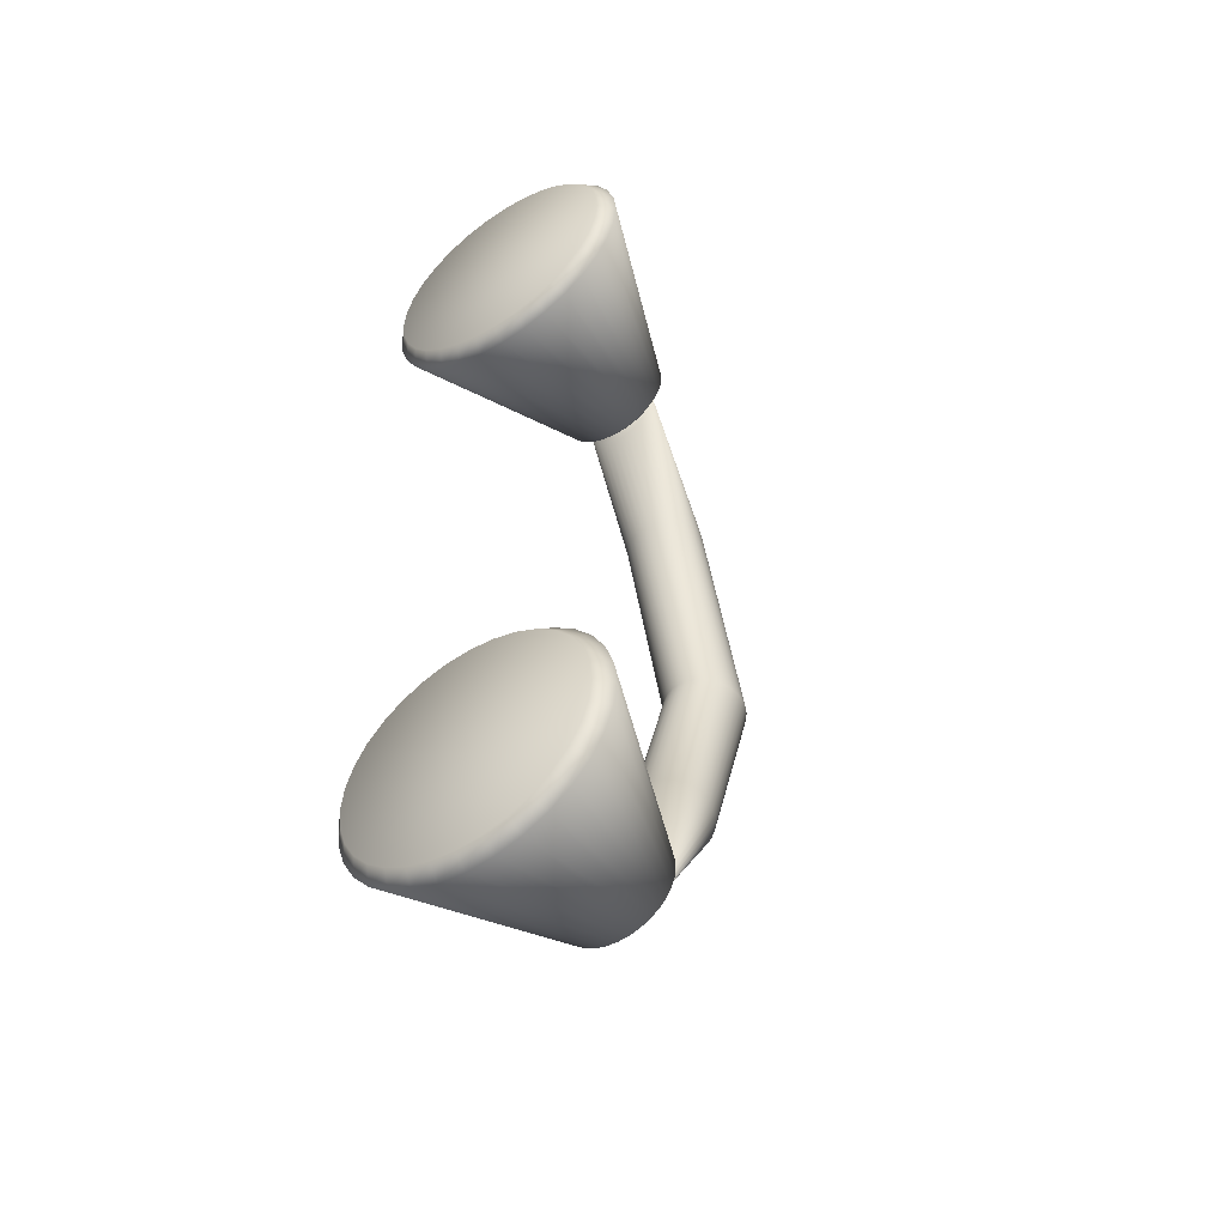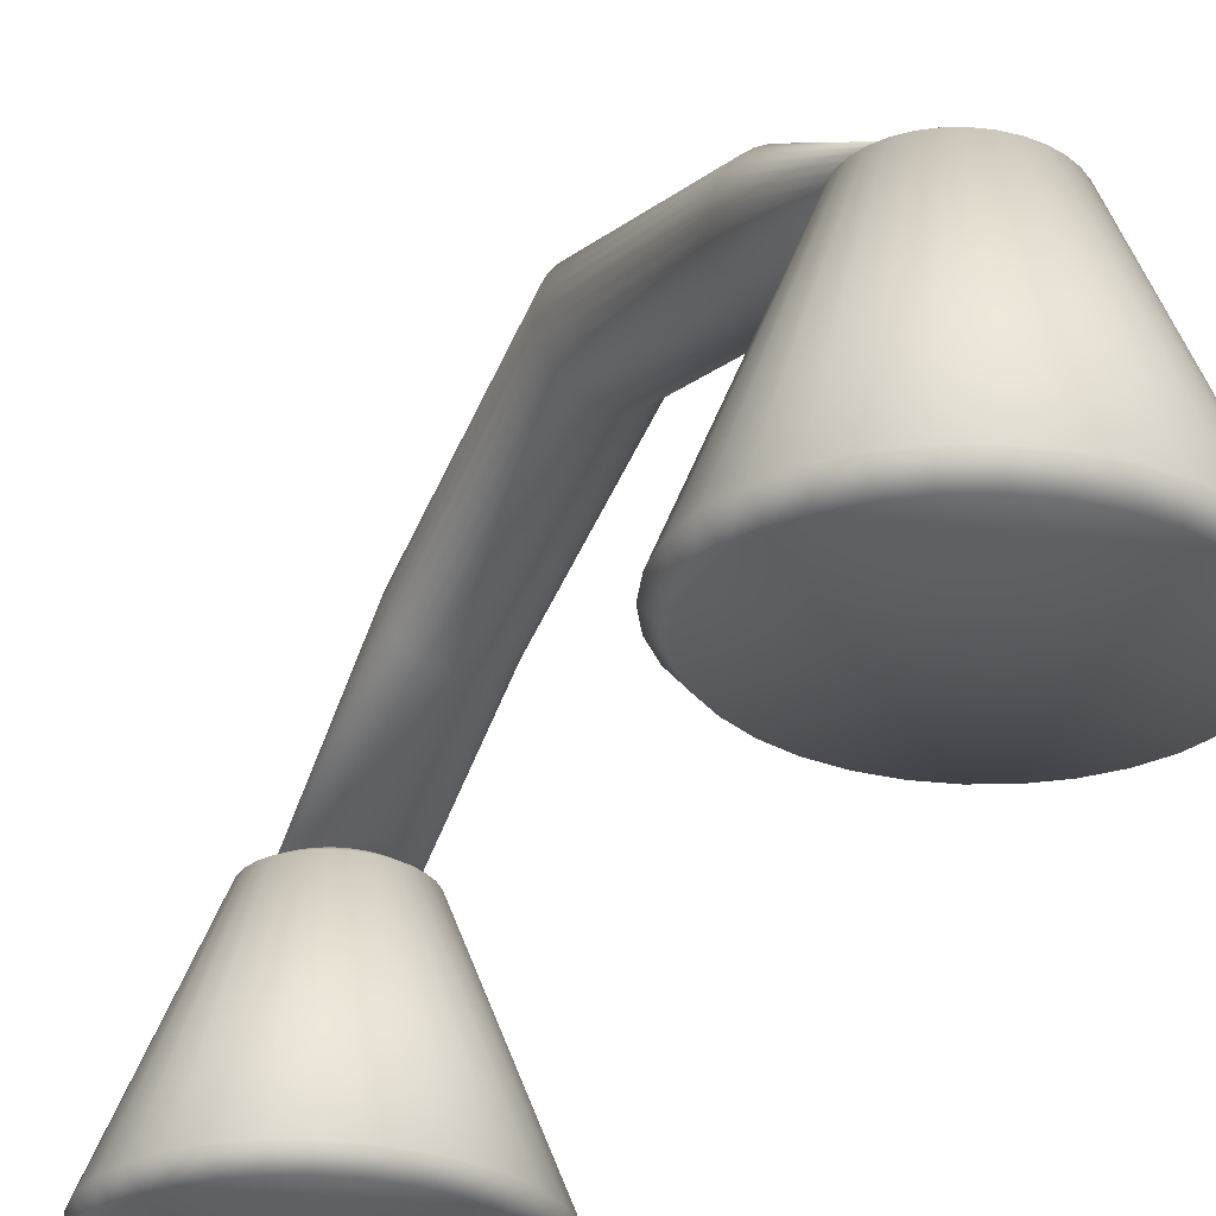
<metadata>
{"format":"obj","ext":"obj","renderer":"f3d","projection":"perspective","resolution":1024,"background":"white","views":[{"elev":-49.0,"azim":35.1,"up":"+Z"},{"elev":-30.4,"azim":-24.6,"up":"+Y"}]}
</metadata>
<code>
o Cylinder.002
v -0 -0.5381 -0.6835
v 0 -0.5174 -0.7009
v 0 -0.2042 -0.564
v 0 -0.2249 -0.5962
v 0.03585 -0.5381 -0.6803
v 0.03963 -0.5174 -0.6974
v 0.009881 -0.2042 -0.5631
v 0.01688 -0.2249 -0.5947
v 0.07032 -0.5381 -0.6709
v 0.07773 -0.5174 -0.687
v 0.01938 -0.2042 -0.5605
v 0.03311 -0.2249 -0.5903
v 0.1021 -0.5381 -0.6557
v 0.1128 -0.5174 -0.6701
v 0.02814 -0.2042 -0.5563
v 0.04807 -0.2249 -0.5831
v 0.1299 -0.5381 -0.6352
v 0.1436 -0.5174 -0.6475
v 0.03581 -0.2042 -0.5506
v 0.06118 -0.2249 -0.5734
v 0.1528 -0.5381 -0.6102
v 0.1689 -0.5174 -0.6198
v 0.04211 -0.2042 -0.5437
v 0.07194 -0.2249 -0.5616
v 0.1698 -0.5381 -0.5816
v 0.1876 -0.5174 -0.5883
v 0.0468 -0.2042 -0.5359
v 0.07993 -0.2249 -0.5482
v 0.1802 -0.5381 -0.5507
v 0.1992 -0.5174 -0.5541
v 0.04968 -0.2042 -0.5273
v 0.08485 -0.2249 -0.5336
v 0.1838 -0.5381 -0.5185
v 0.2031 -0.5174 -0.5185
v 0.05065 -0.2042 -0.5185
v 0.08652 -0.2249 -0.5185
v 0.1802 -0.5381 -0.4863
v 0.1992 -0.5174 -0.4829
v 0.04968 -0.2042 -0.5096
v 0.08485 -0.2249 -0.5033
v 0.1698 -0.5381 -0.4553
v 0.1876 -0.5174 -0.4487
v 0.0468 -0.2042 -0.5011
v 0.07993 -0.2249 -0.4887
v 0.1528 -0.5381 -0.4268
v 0.1689 -0.5174 -0.4171
v 0.04211 -0.2042 -0.4932
v 0.07194 -0.2249 -0.4753
v 0.1299 -0.5381 -0.4018
v 0.1436 -0.5174 -0.3895
v 0.03581 -0.2042 -0.4863
v 0.06118 -0.2249 -0.4635
v 0.1021 -0.5381 -0.3813
v 0.1128 -0.5174 -0.3668
v 0.02814 -0.2042 -0.4807
v 0.04807 -0.2249 -0.4539
v 0.07032 -0.5381 -0.366
v 0.07773 -0.5174 -0.3499
v 0.01938 -0.2042 -0.4764
v 0.03311 -0.2249 -0.4467
v 0.03585 -0.5381 -0.3566
v 0.03963 -0.5174 -0.3396
v 0.009881 -0.2042 -0.4739
v 0.01688 -0.2249 -0.4423
v 0 -0.5381 -0.3534
v 0 -0.5174 -0.3361
v 0 -0.2042 -0.473
v 0 -0.2249 -0.4408
v -0.03585 -0.5381 -0.3566
v -0.03963 -0.5174 -0.3396
v -0.009881 -0.2042 -0.4739
v -0.01688 -0.2249 -0.4423
v -0.07032 -0.5381 -0.366
v -0.07773 -0.5174 -0.3499
v -0.01938 -0.2042 -0.4764
v -0.03311 -0.2249 -0.4467
v -0.1021 -0.5381 -0.3813
v -0.1128 -0.5174 -0.3668
v -0.02814 -0.2042 -0.4807
v -0.04807 -0.2249 -0.4539
v -0.1299 -0.5381 -0.4018
v -0.1436 -0.5174 -0.3895
v -0.03581 -0.2042 -0.4863
v -0.06118 -0.2249 -0.4635
v -0.1528 -0.5381 -0.4268
v -0.1689 -0.5174 -0.4171
v -0.04211 -0.2042 -0.4932
v -0.07194 -0.2249 -0.4753
v -0.1698 -0.5381 -0.4553
v -0.1876 -0.5174 -0.4487
v -0.0468 -0.2042 -0.5011
v -0.07993 -0.2249 -0.4887
v -0.1802 -0.5381 -0.4863
v -0.1992 -0.5174 -0.4829
v -0.04968 -0.2042 -0.5096
v -0.08485 -0.2249 -0.5033
v -0.1838 -0.5381 -0.5185
v -0.2031 -0.5174 -0.5185
v -0.05065 -0.2042 -0.5185
v -0.08652 -0.2249 -0.5185
v -0.1802 -0.5381 -0.5507
v -0.1992 -0.5174 -0.5541
v -0.04968 -0.2042 -0.5273
v -0.08485 -0.2249 -0.5336
v -0.1698 -0.5381 -0.5816
v -0.1876 -0.5174 -0.5883
v -0.0468 -0.2042 -0.5359
v -0.07993 -0.2249 -0.5482
v -0.1528 -0.5381 -0.6102
v -0.1689 -0.5174 -0.6198
v -0.04211 -0.2042 -0.5437
v -0.07194 -0.2249 -0.5616
v -0.1299 -0.5381 -0.6352
v -0.1436 -0.5174 -0.6475
v -0.03581 -0.2042 -0.5506
v -0.06118 -0.2249 -0.5734
v -0.1021 -0.5381 -0.6557
v -0.1128 -0.5174 -0.6701
v -0.02814 -0.2042 -0.5563
v -0.04807 -0.2249 -0.5831
v -0.07032 -0.5381 -0.6709
v -0.07773 -0.5174 -0.687
v -0.01938 -0.2042 -0.5605
v -0.03311 -0.2249 -0.5903
v -0.03585 -0.5381 -0.6803
v -0.03963 -0.5174 -0.6974
v -0.009881 -0.2042 -0.5631
v -0.01688 -0.2249 -0.5947
v 0.05885 -0.2167 -0.51
v 0.05885 -0.2167 0.51
v 0.05772 -0.216 -0.4964
v 0.05772 -0.216 0.4964
v 0.05437 -0.2155 -0.4834
v 0.05437 -0.2155 0.4834
v 0.04893 -0.2149 -0.4714
v 0.04893 -0.2149 0.4714
v 0.04161 -0.2144 -0.4609
v 0.04161 -0.2144 0.4609
v 0.0327 -0.214 -0.4522
v 0.0327 -0.214 0.4522
v 0.02252 -0.2137 -0.4458
v 0.02252 -0.2137 0.4458
v 0.01148 -0.2136 -0.4418
v 0.01148 -0.2136 0.4418
v 0 -0.2135 -0.4405
v -0 -0.2135 0.4405
v -0.01148 -0.2136 -0.4418
v -0.01148 -0.2136 0.4418
v -0.02252 -0.2137 -0.4458
v -0.02252 -0.2137 0.4458
v -0.0327 -0.214 -0.4522
v -0.0327 -0.214 0.4522
v -0.04161 -0.2144 -0.4609
v -0.04161 -0.2144 0.4609
v -0.04893 -0.2149 -0.4714
v -0.04893 -0.2149 0.4714
v -0.05437 -0.2155 -0.4834
v -0.05437 -0.2155 0.4834
v -0.05772 -0.216 -0.4964
v -0.05772 -0.216 0.4964
v -0.05885 -0.2167 -0.51
v -0.05885 -0.2167 0.51
v -0.05772 -0.2173 -0.5236
v -0.05772 -0.2173 0.5236
v -0.05437 -0.2179 -0.5366
v -0.05437 -0.2179 0.5366
v -0.04893 -0.2184 -0.5486
v -0.04893 -0.2184 0.5486
v -0.04161 -0.2189 -0.5592
v -0.04161 -0.2189 0.5592
v -0.0327 -0.2193 -0.5678
v -0.0327 -0.2193 0.5678
v -0.02252 -0.2196 -0.5742
v -0.02252 -0.2196 0.5742
v -0.01148 -0.2198 -0.5782
v -0.01148 -0.2198 0.5782
v 0 -0.2198 -0.5795
v -0 -0.2198 0.5795
v 0.01148 -0.2198 -0.5782
v 0.01148 -0.2198 0.5782
v 0.02252 -0.2196 -0.5742
v 0.02252 -0.2196 0.5742
v 0.0327 -0.2193 -0.5678
v 0.0327 -0.2193 0.5678
v 0.04161 -0.2189 -0.5592
v 0.04161 -0.2189 0.5592
v 0.04893 -0.2184 -0.5486
v 0.04893 -0.2184 0.5486
v 0.05437 -0.2179 -0.5366
v 0.05437 -0.2179 0.5366
v 0.05772 -0.2173 -0.5236
v 0.05772 -0.2173 0.5236
v 0.05885 0 0
v 0.05772 -0.0132 0
v 0.05437 -0.0259 0
v 0.04893 -0.0376 0
v 0.04161 -0.04785 0
v 0.0327 -0.05627 0
v 0.02252 -0.06252 0
v 0.01148 -0.06637 0
v -0 -0.06767 0
v -0.01148 -0.06637 0
v -0.02252 -0.06252 0
v -0.0327 -0.05627 0
v -0.04161 -0.04785 0
v -0.04893 -0.0376 0
v -0.05437 -0.0259 0
v -0.05772 -0.0132 0
v -0.05885 0 0
v -0.05772 0.0132 0
v -0.05437 0.0259 0
v -0.04893 0.0376 0
v -0.04161 0.04785 0
v -0.0327 0.05627 0
v -0.02252 0.06252 0
v -0.01148 0.06637 0
v 0 0.06767 0
v 0.01148 0.06637 0
v 0.02252 0.06252 0
v 0.0327 0.05627 0
v 0.04161 0.04785 0
v 0.04893 0.0376 0
v 0.05437 0.0259 0
v 0.05772 0.0132 0
v 0.05772 -0.107 -0.2858
v 0.05437 -0.1176 -0.2822
v 0.04893 -0.1275 -0.2789
v 0.04161 -0.1361 -0.276
v 0.0327 -0.1431 -0.2736
v 0.02252 -0.1484 -0.2719
v 0.01148 -0.1516 -0.2708
v 0 -0.1527 -0.2704
v -0.01148 -0.1516 -0.2708
v -0.02252 -0.1484 -0.2719
v -0.0327 -0.1431 -0.2736
v -0.04161 -0.1361 -0.276
v -0.04893 -0.1275 -0.2789
v -0.05437 -0.1176 -0.2822
v -0.05772 -0.107 -0.2858
v -0.05885 -0.09591 -0.2896
v -0.05772 -0.08484 -0.2933
v -0.05437 -0.07419 -0.2969
v -0.04893 -0.06437 -0.3002
v -0.04161 -0.05577 -0.3031
v -0.0327 -0.04871 -0.3055
v -0.02252 -0.04346 -0.3072
v -0.01148 -0.04023 -0.3083
v 0 -0.03914 -0.3087
v 0.01148 -0.04023 -0.3083
v 0.02252 -0.04346 -0.3072
v 0.0327 -0.04871 -0.3055
v 0.04161 -0.05577 -0.3031
v 0.04893 -0.06437 -0.3002
v 0.05437 -0.07419 -0.2969
v 0.05772 -0.08484 -0.2933
v 0.05885 -0.09591 -0.2896
v 0.05885 -0.09591 0.2896
v 0.05772 -0.107 0.2858
v 0.05437 -0.1176 0.2822
v 0.04893 -0.1275 0.2789
v 0.04161 -0.1361 0.276
v 0.0327 -0.1431 0.2736
v 0.02252 -0.1484 0.2719
v 0.01148 -0.1516 0.2708
v -0 -0.1527 0.2704
v -0.01148 -0.1516 0.2708
v -0.02252 -0.1484 0.2719
v -0.0327 -0.1431 0.2736
v -0.04161 -0.1361 0.276
v -0.04893 -0.1275 0.2789
v -0.05437 -0.1176 0.2822
v -0.05772 -0.107 0.2858
v -0.05885 -0.09591 0.2896
v -0.05772 -0.08484 0.2933
v -0.05437 -0.07419 0.2969
v -0.04893 -0.06437 0.3002
v -0.04161 -0.05577 0.3031
v -0.0327 -0.04871 0.3055
v -0.02252 -0.04346 0.3072
v -0.01148 -0.04023 0.3083
v -0 -0.03914 0.3087
v 0.01148 -0.04023 0.3083
v 0.02252 -0.04346 0.3072
v 0.0327 -0.04871 0.3055
v 0.04161 -0.05577 0.3031
v 0.04893 -0.06437 0.3002
v 0.05437 -0.07419 0.2969
v 0.05772 -0.08484 0.2933
v -0 -0.5381 0.3534
v 0 -0.5174 0.3361
v 0 -0.2042 0.473
v 0 -0.2249 0.4408
v 0.03585 -0.5381 0.3566
v 0.03963 -0.5174 0.3396
v 0.009881 -0.2042 0.4739
v 0.01688 -0.2249 0.4423
v 0.07032 -0.5381 0.366
v 0.07773 -0.5174 0.3499
v 0.01938 -0.2042 0.4764
v 0.03311 -0.2249 0.4467
v 0.1021 -0.5381 0.3813
v 0.1128 -0.5174 0.3668
v 0.02814 -0.2042 0.4807
v 0.04807 -0.2249 0.4539
v 0.1299 -0.5381 0.4018
v 0.1436 -0.5174 0.3895
v 0.03581 -0.2042 0.4863
v 0.06118 -0.2249 0.4635
v 0.1528 -0.5381 0.4268
v 0.1689 -0.5174 0.4171
v 0.04211 -0.2042 0.4932
v 0.07194 -0.2249 0.4753
v 0.1698 -0.5381 0.4553
v 0.1876 -0.5174 0.4487
v 0.0468 -0.2042 0.5011
v 0.07993 -0.2249 0.4887
v 0.1802 -0.5381 0.4863
v 0.1992 -0.5174 0.4829
v 0.04968 -0.2042 0.5096
v 0.08485 -0.2249 0.5033
v 0.1838 -0.5381 0.5185
v 0.2031 -0.5174 0.5185
v 0.05065 -0.2042 0.5185
v 0.08652 -0.2249 0.5185
v 0.1802 -0.5381 0.5507
v 0.1992 -0.5174 0.5541
v 0.04968 -0.2042 0.5273
v 0.08485 -0.2249 0.5336
v 0.1698 -0.5381 0.5816
v 0.1876 -0.5174 0.5883
v 0.0468 -0.2042 0.5359
v 0.07993 -0.2249 0.5482
v 0.1528 -0.5381 0.6102
v 0.1689 -0.5174 0.6198
v 0.04211 -0.2042 0.5437
v 0.07194 -0.2249 0.5616
v 0.1299 -0.5381 0.6352
v 0.1436 -0.5174 0.6475
v 0.03581 -0.2042 0.5506
v 0.06118 -0.2249 0.5734
v 0.1021 -0.5381 0.6557
v 0.1128 -0.5174 0.6701
v 0.02814 -0.2042 0.5563
v 0.04807 -0.2249 0.5831
v 0.07032 -0.5381 0.6709
v 0.07773 -0.5174 0.687
v 0.01938 -0.2042 0.5605
v 0.03311 -0.2249 0.5903
v 0.03585 -0.5381 0.6803
v 0.03963 -0.5174 0.6974
v 0.009881 -0.2042 0.5631
v 0.01688 -0.2249 0.5947
v 0 -0.5381 0.6835
v 0 -0.5174 0.7009
v 0 -0.2042 0.564
v 0 -0.2249 0.5962
v -0.03585 -0.5381 0.6803
v -0.03963 -0.5174 0.6974
v -0.009881 -0.2042 0.5631
v -0.01688 -0.2249 0.5947
v -0.07032 -0.5381 0.6709
v -0.07773 -0.5174 0.687
v -0.01938 -0.2042 0.5605
v -0.03311 -0.2249 0.5903
v -0.1021 -0.5381 0.6557
v -0.1128 -0.5174 0.6701
v -0.02814 -0.2042 0.5563
v -0.04807 -0.2249 0.5831
v -0.1299 -0.5381 0.6352
v -0.1436 -0.5174 0.6475
v -0.03581 -0.2042 0.5506
v -0.06118 -0.2249 0.5734
v -0.1528 -0.5381 0.6102
v -0.1689 -0.5174 0.6198
v -0.04211 -0.2042 0.5437
v -0.07194 -0.2249 0.5616
v -0.1698 -0.5381 0.5816
v -0.1876 -0.5174 0.5883
v -0.0468 -0.2042 0.5359
v -0.07993 -0.2249 0.5482
v -0.1802 -0.5381 0.5507
v -0.1992 -0.5174 0.5541
v -0.04968 -0.2042 0.5273
v -0.08485 -0.2249 0.5336
v -0.1838 -0.5381 0.5185
v -0.2031 -0.5174 0.5185
v -0.05065 -0.2042 0.5185
v -0.08652 -0.2249 0.5185
v -0.1802 -0.5381 0.4863
v -0.1992 -0.5174 0.4829
v -0.04968 -0.2042 0.5096
v -0.08485 -0.2249 0.5033
v -0.1698 -0.5381 0.4553
v -0.1876 -0.5174 0.4487
v -0.0468 -0.2042 0.5011
v -0.07993 -0.2249 0.4887
v -0.1528 -0.5381 0.4268
v -0.1689 -0.5174 0.4171
v -0.04211 -0.2042 0.4932
v -0.07194 -0.2249 0.4753
v -0.1299 -0.5381 0.4018
v -0.1436 -0.5174 0.3895
v -0.03581 -0.2042 0.4863
v -0.06118 -0.2249 0.4635
v -0.1021 -0.5381 0.3813
v -0.1128 -0.5174 0.3668
v -0.02814 -0.2042 0.4807
v -0.04807 -0.2249 0.4539
v -0.07032 -0.5381 0.366
v -0.07773 -0.5174 0.3499
v -0.01938 -0.2042 0.4764
v -0.03311 -0.2249 0.4467
v -0.03585 -0.5381 0.3566
v -0.03963 -0.5174 0.3396
v -0.009881 -0.2042 0.4739
v -0.01688 -0.2249 0.4423
f 126 128 4 2
f 10 12 16 14
f 14 16 20 18
f 18 20 24 22
f 22 24 28 26
f 26 28 32 30
f 30 32 36 34
f 34 36 40 38
f 38 40 44 42
f 42 44 48 46
f 46 48 52 50
f 50 52 56 54
f 54 56 60 58
f 58 60 64 62
f 62 64 68 66
f 66 68 72 70
f 70 72 76 74
f 74 76 80 78
f 78 80 84 82
f 82 84 88 86
f 86 88 92 90
f 90 92 96 94
f 94 96 100 98
f 98 100 104 102
f 102 104 108 106
f 106 108 112 110
f 110 112 116 114
f 114 116 120 118
f 118 120 124 122
f 122 124 128 126
f 6 8 12 10
f 7 3 127 123 119 115 111 107 103 99 95 91 87 83 79 75 71 67 63 59 55 51 47 43 39 35 31 27 23 19 15 11
f 2 4 8 6
f 2 6 5 1
f 8 4 3 7
f 6 10 9 5
f 12 8 7 11
f 10 14 13 9
f 16 12 11 15
f 14 18 17 13
f 20 16 15 19
f 18 22 21 17
f 24 20 19 23
f 22 26 25 21
f 28 24 23 27
f 26 30 29 25
f 32 28 27 31
f 30 34 33 29
f 36 32 31 35
f 34 38 37 33
f 40 36 35 39
f 38 42 41 37
f 44 40 39 43
f 42 46 45 41
f 48 44 43 47
f 46 50 49 45
f 52 48 47 51
f 50 54 53 49
f 56 52 51 55
f 54 58 57 53
f 60 56 55 59
f 58 62 61 57
f 64 60 59 63
f 62 66 65 61
f 68 64 63 67
f 66 70 69 65
f 72 68 67 71
f 70 74 73 69
f 76 72 71 75
f 74 78 77 73
f 80 76 75 79
f 78 82 81 77
f 84 80 79 83
f 82 86 85 81
f 88 84 83 87
f 86 90 89 85
f 92 88 87 91
f 90 94 93 89
f 96 92 91 95
f 94 98 97 93
f 100 96 95 99
f 98 102 101 97
f 104 100 99 103
f 102 106 105 101
f 108 104 103 107
f 106 110 109 105
f 112 108 107 111
f 110 114 113 109
f 116 112 111 115
f 114 118 117 113
f 120 116 115 119
f 118 122 121 117
f 124 120 119 123
f 122 126 125 121
f 128 124 123 127
f 126 2 1 125
f 4 128 127 3
f 1 5 9 13 17 21 25 29 33 37 41 45 49 53 57 61 65 69 73 77 81 85 89 93 97 101 105 109 113 117 121 125
f 257 130 132 258
f 258 132 134 259
f 259 134 136 260
f 260 136 138 261
f 261 138 140 262
f 262 140 142 263
f 263 142 144 264
f 264 144 146 265
f 265 146 148 266
f 266 148 150 267
f 267 150 152 268
f 268 152 154 269
f 269 154 156 270
f 270 156 158 271
f 271 158 160 272
f 272 160 162 273
f 273 162 164 274
f 274 164 166 275
f 275 166 168 276
f 276 168 170 277
f 277 170 172 278
f 278 172 174 279
f 279 174 176 280
f 280 176 178 281
f 281 178 180 282
f 282 180 182 283
f 283 182 184 284
f 284 184 186 285
f 285 186 188 286
f 286 188 190 287
f 132 130 192 190 188 186 184 182 180 178 176 174 172 170 168 166 164 162 160 158 156 154 152 150 148 146 144 142 140 138 136 134
f 287 190 192 288
f 288 192 130 257
f 129 131 133 135 137 139 141 143 145 147 149 151 153 155 157 159 161 163 165 167 169 171 173 175 177 179 181 183 185 187 189 191
f 255 224 193 256
f 254 223 224 255
f 253 222 223 254
f 252 221 222 253
f 251 220 221 252
f 250 219 220 251
f 249 218 219 250
f 248 217 218 249
f 247 216 217 248
f 246 215 216 247
f 245 214 215 246
f 244 213 214 245
f 243 212 213 244
f 242 211 212 243
f 241 210 211 242
f 240 209 210 241
f 239 208 209 240
f 238 207 208 239
f 237 206 207 238
f 236 205 206 237
f 235 204 205 236
f 234 203 204 235
f 233 202 203 234
f 232 201 202 233
f 231 200 201 232
f 230 199 200 231
f 229 198 199 230
f 228 197 198 229
f 227 196 197 228
f 226 195 196 227
f 225 194 195 226
f 256 193 194 225
f 129 256 225 131
f 131 225 226 133
f 133 226 227 135
f 135 227 228 137
f 137 228 229 139
f 139 229 230 141
f 141 230 231 143
f 143 231 232 145
f 145 232 233 147
f 147 233 234 149
f 149 234 235 151
f 151 235 236 153
f 153 236 237 155
f 155 237 238 157
f 157 238 239 159
f 159 239 240 161
f 161 240 241 163
f 163 241 242 165
f 165 242 243 167
f 167 243 244 169
f 169 244 245 171
f 171 245 246 173
f 173 246 247 175
f 175 247 248 177
f 177 248 249 179
f 179 249 250 181
f 181 250 251 183
f 183 251 252 185
f 185 252 253 187
f 187 253 254 189
f 189 254 255 191
f 191 255 256 129
f 224 288 257 193
f 223 287 288 224
f 222 286 287 223
f 221 285 286 222
f 220 284 285 221
f 219 283 284 220
f 218 282 283 219
f 217 281 282 218
f 216 280 281 217
f 215 279 280 216
f 214 278 279 215
f 213 277 278 214
f 212 276 277 213
f 211 275 276 212
f 210 274 275 211
f 209 273 274 210
f 208 272 273 209
f 207 271 272 208
f 206 270 271 207
f 205 269 270 206
f 204 268 269 205
f 203 267 268 204
f 202 266 267 203
f 201 265 266 202
f 200 264 265 201
f 199 263 264 200
f 198 262 263 199
f 197 261 262 198
f 196 260 261 197
f 195 259 260 196
f 194 258 259 195
f 193 257 258 194
f 414 416 292 290
f 298 300 304 302
f 302 304 308 306
f 306 308 312 310
f 310 312 316 314
f 314 316 320 318
f 318 320 324 322
f 322 324 328 326
f 326 328 332 330
f 330 332 336 334
f 334 336 340 338
f 338 340 344 342
f 342 344 348 346
f 346 348 352 350
f 350 352 356 354
f 354 356 360 358
f 358 360 364 362
f 362 364 368 366
f 366 368 372 370
f 370 372 376 374
f 374 376 380 378
f 378 380 384 382
f 382 384 388 386
f 386 388 392 390
f 390 392 396 394
f 394 396 400 398
f 398 400 404 402
f 402 404 408 406
f 406 408 412 410
f 410 412 416 414
f 294 296 300 298
f 295 291 415 411 407 403 399 395 391 387 383 379 375 371 367 363 359 355 351 347 343 339 335 331 327 323 319 315 311 307 303 299
f 290 292 296 294
f 290 294 293 289
f 296 292 291 295
f 294 298 297 293
f 300 296 295 299
f 298 302 301 297
f 304 300 299 303
f 302 306 305 301
f 308 304 303 307
f 306 310 309 305
f 312 308 307 311
f 310 314 313 309
f 316 312 311 315
f 314 318 317 313
f 320 316 315 319
f 318 322 321 317
f 324 320 319 323
f 322 326 325 321
f 328 324 323 327
f 326 330 329 325
f 332 328 327 331
f 330 334 333 329
f 336 332 331 335
f 334 338 337 333
f 340 336 335 339
f 338 342 341 337
f 344 340 339 343
f 342 346 345 341
f 348 344 343 347
f 346 350 349 345
f 352 348 347 351
f 350 354 353 349
f 356 352 351 355
f 354 358 357 353
f 360 356 355 359
f 358 362 361 357
f 364 360 359 363
f 362 366 365 361
f 368 364 363 367
f 366 370 369 365
f 372 368 367 371
f 370 374 373 369
f 376 372 371 375
f 374 378 377 373
f 380 376 375 379
f 378 382 381 377
f 384 380 379 383
f 382 386 385 381
f 388 384 383 387
f 386 390 389 385
f 392 388 387 391
f 390 394 393 389
f 396 392 391 395
f 394 398 397 393
f 400 396 395 399
f 398 402 401 397
f 404 400 399 403
f 402 406 405 401
f 408 404 403 407
f 406 410 409 405
f 412 408 407 411
f 410 414 413 409
f 416 412 411 415
f 414 290 289 413
f 292 416 415 291
f 289 293 297 301 305 309 313 317 321 325 329 333 337 341 345 349 353 357 361 365 369 373 377 381 385 389 393 397 401 405 409 413

</code>
